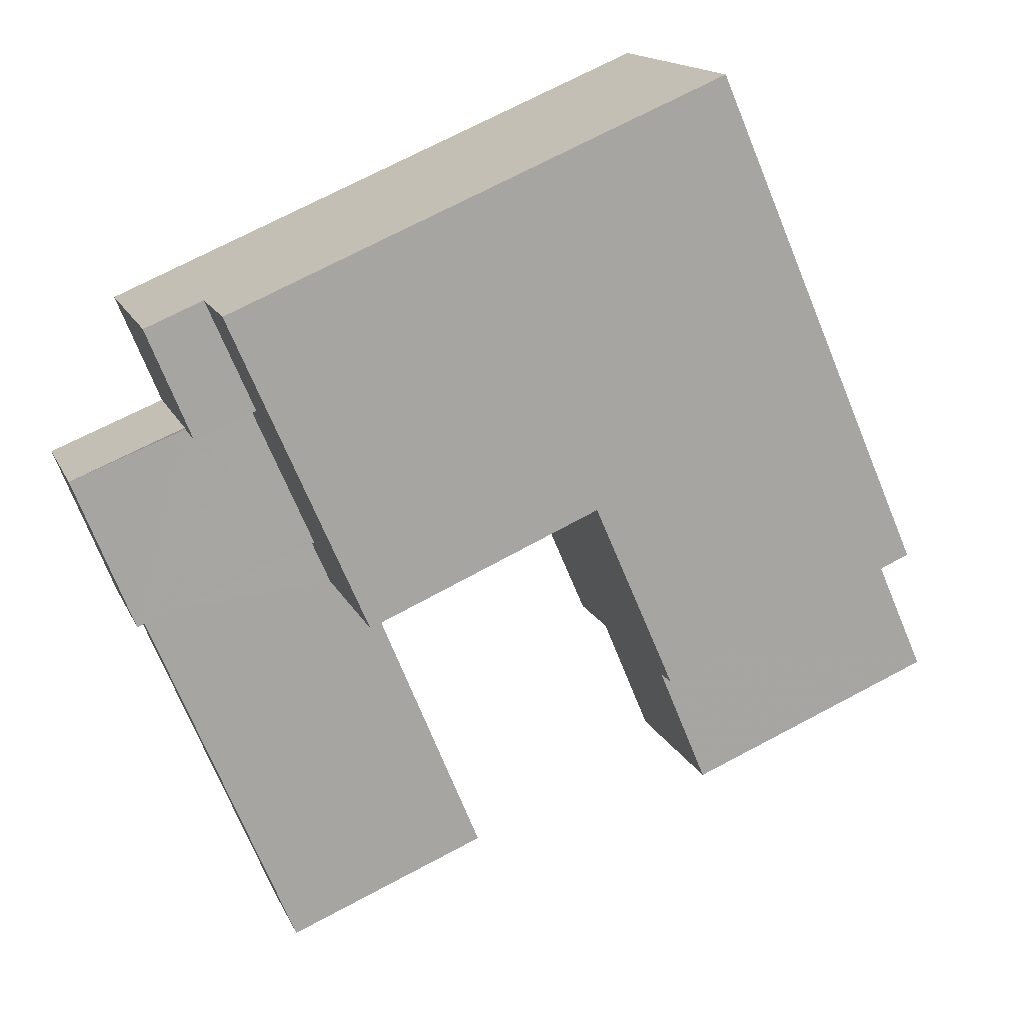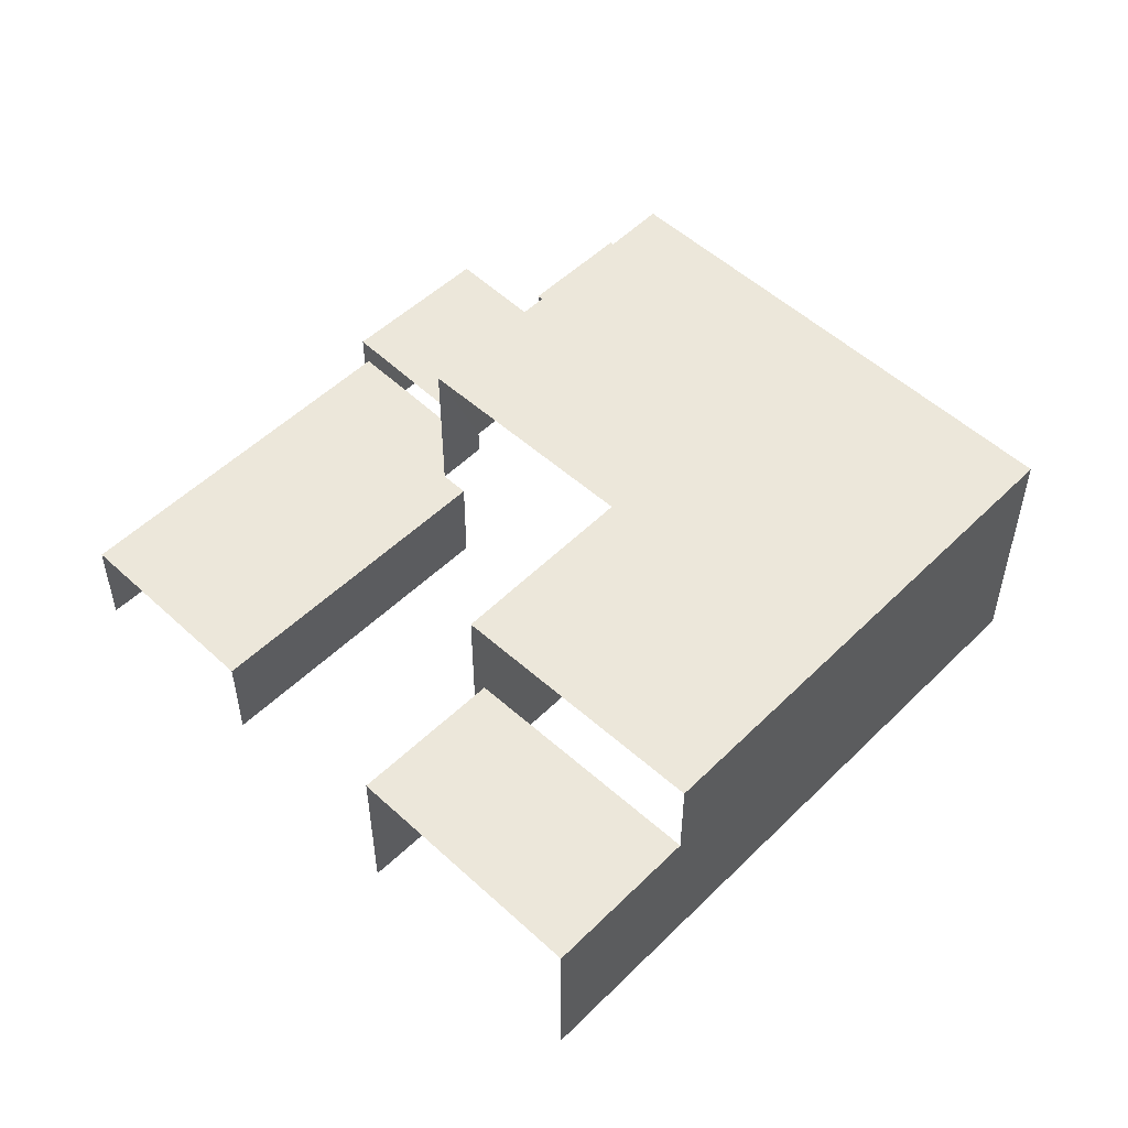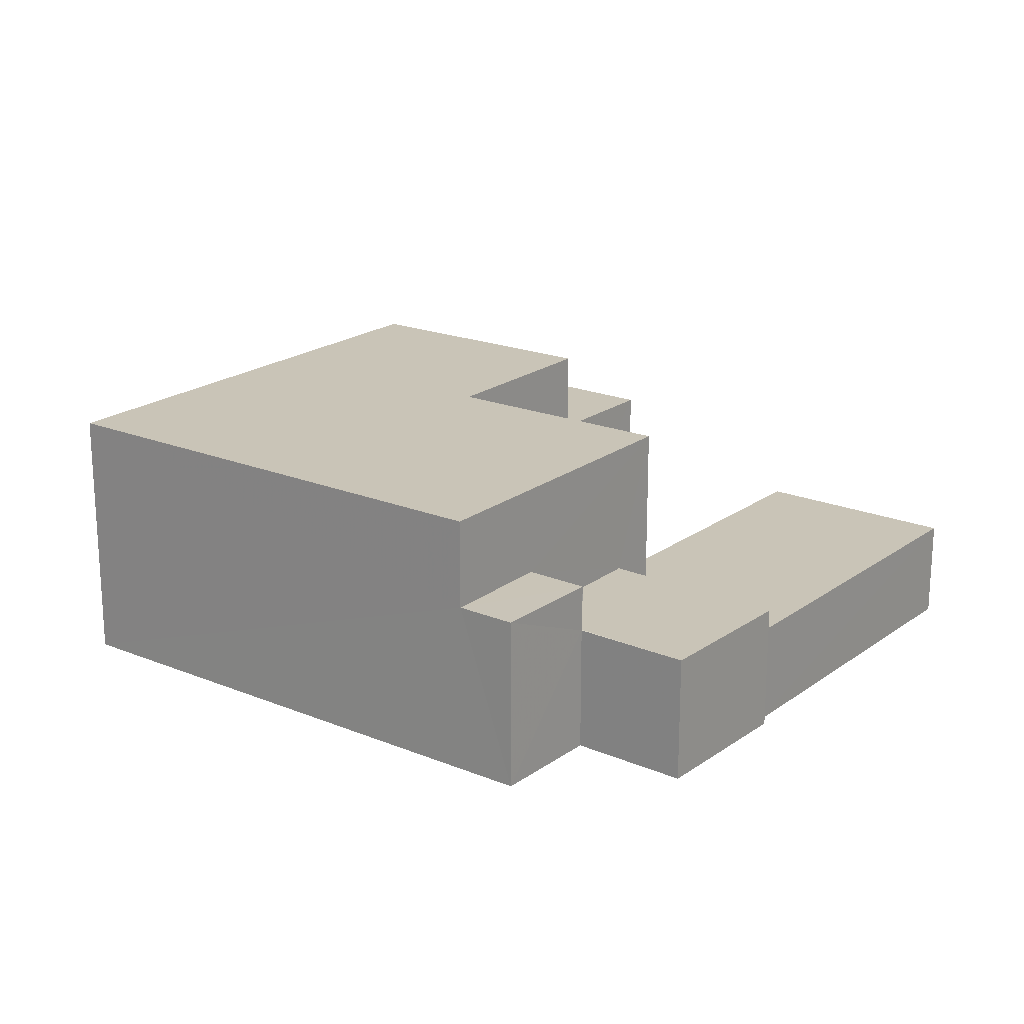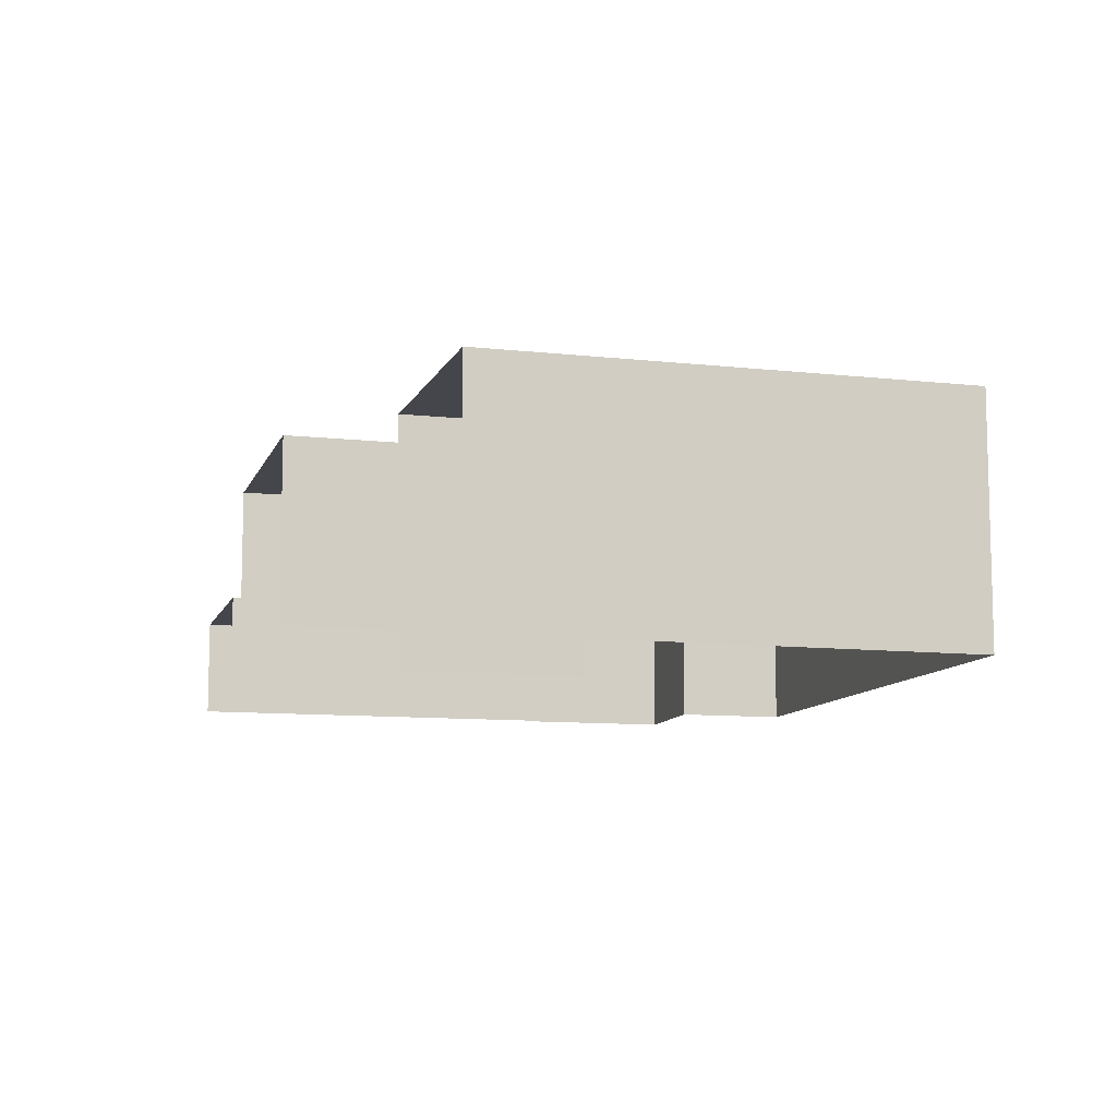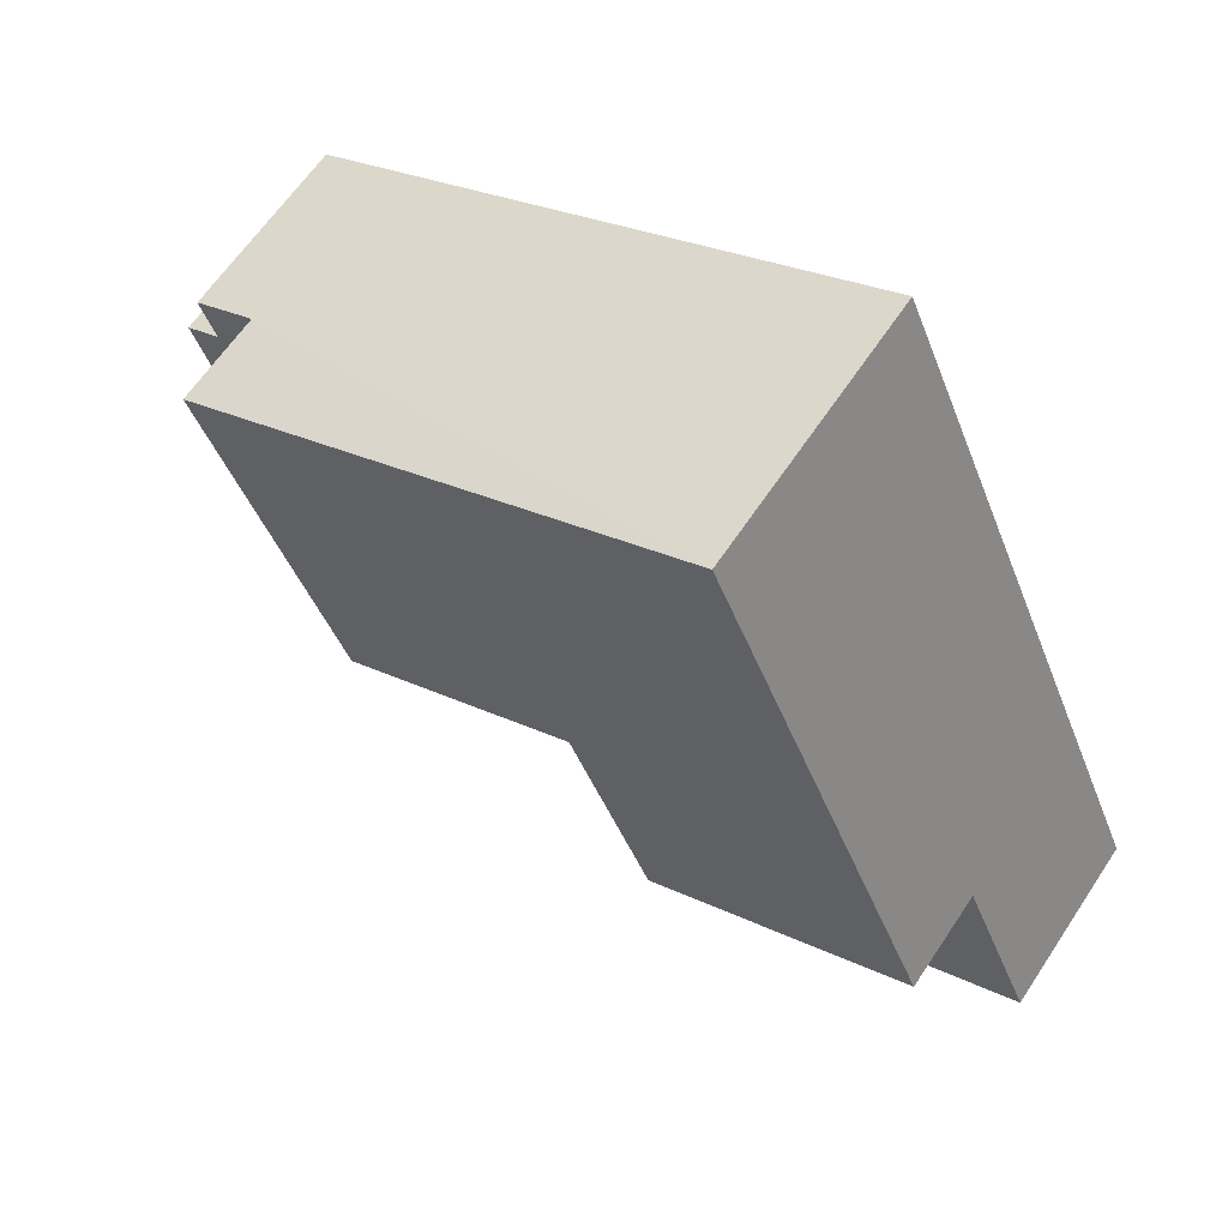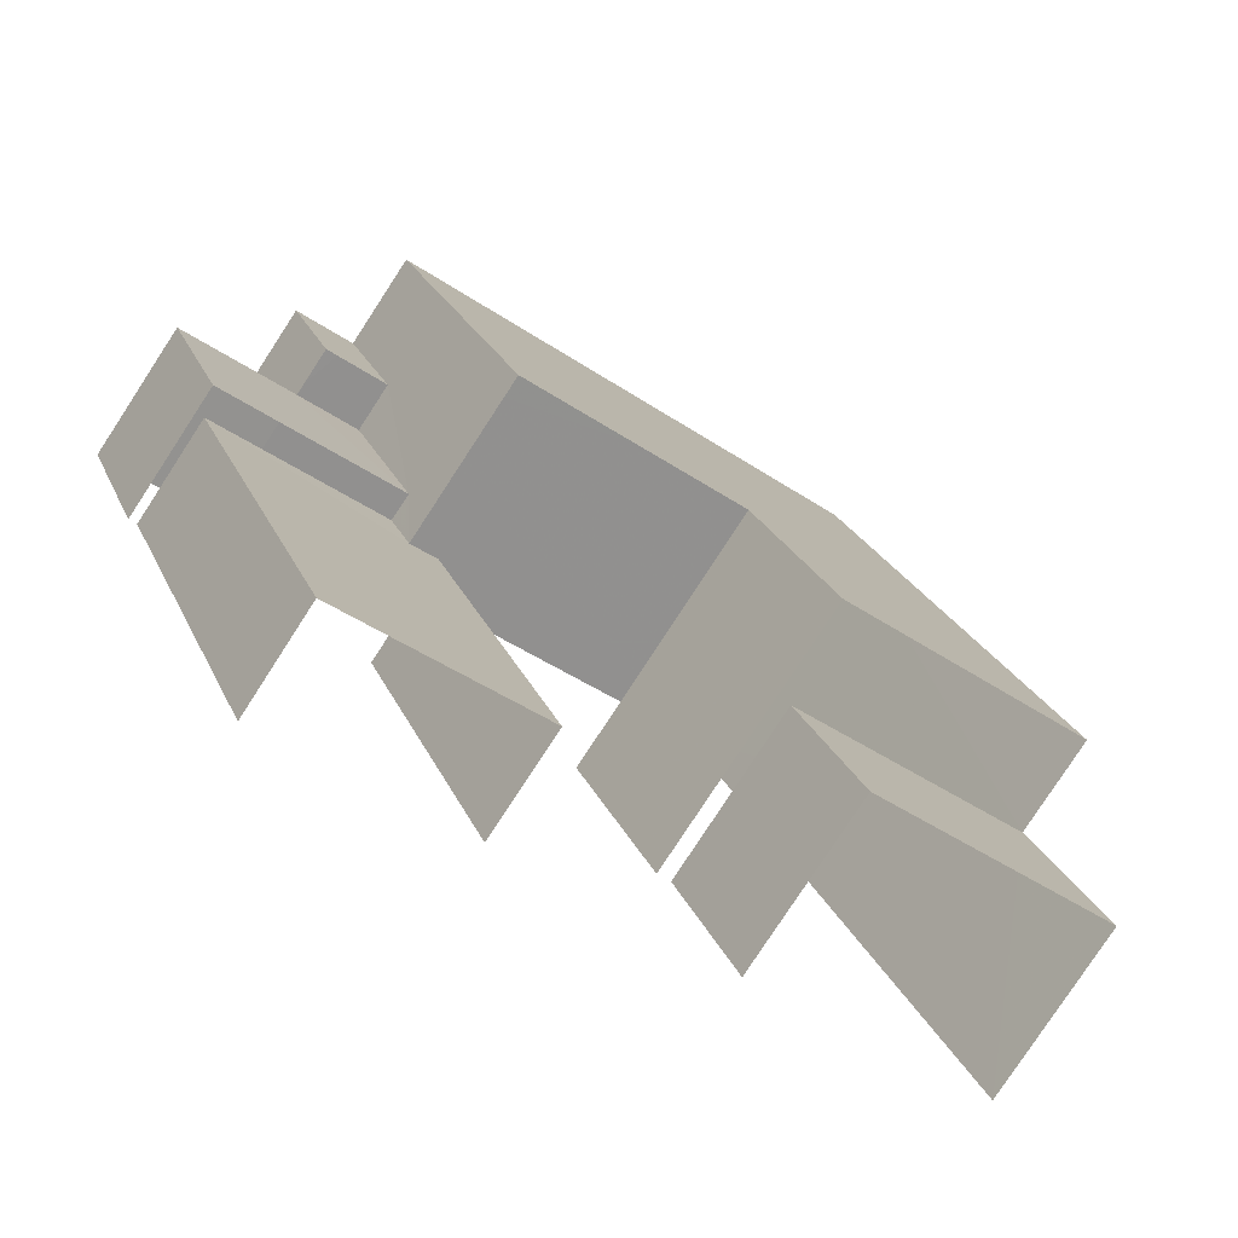
<metadata>
{"format":"obj","ext":"obj","renderer":"f3d","projection":"perspective","resolution":1024,"background":"white","views":[{"elev":15.1,"azim":-17.5,"up":"+Y"},{"elev":53.3,"azim":66.9,"up":"+Z"},{"elev":20.0,"azim":-120.1,"up":"+Z"},{"elev":-10.0,"azim":97.2,"up":"+Z"},{"elev":61.9,"azim":33.3,"up":"+Y"},{"elev":-79.3,"azim":-33.1,"up":"+Y"}]}
</metadata>
<code>
v -2.251e+05 -1.282e+05 12.27
v -2.252e+05 -1.282e+05 12.27
v -2.252e+05 -1.282e+05 12.27
v -2.252e+05 -1.282e+05 12.26
v -2.252e+05 -1.282e+05 12.27
v -2.252e+05 -1.282e+05 12.27
v -2.252e+05 -1.282e+05 12.27
v -2.252e+05 -1.282e+05 12.27
v -2.252e+05 -1.282e+05 12.27
v -2.252e+05 -1.282e+05 12.27
v -2.252e+05 -1.282e+05 12.27
v -2.252e+05 -1.282e+05 12.27
v -2.252e+05 -1.282e+05 12.27
v -2.252e+05 -1.282e+05 12.27
v -2.252e+05 -1.282e+05 17.06
v -2.252e+05 -1.282e+05 17.07
v -2.251e+05 -1.282e+05 17.06
v -2.251e+05 -1.282e+05 17.06
v -2.252e+05 -1.282e+05 15.14
v -2.252e+05 -1.282e+05 15.14
v -2.252e+05 -1.282e+05 15.14
v -2.252e+05 -1.282e+05 15.14
v -2.252e+05 -1.282e+05 15.14
v -2.252e+05 -1.282e+05 15.13
v -2.252e+05 -1.282e+05 17.19
v -2.252e+05 -1.282e+05 17.19
v -2.252e+05 -1.282e+05 17.19
v -2.252e+05 -1.282e+05 17.19
v -2.252e+05 -1.282e+05 15.87
v -2.252e+05 -1.282e+05 15.87
v -2.252e+05 -1.282e+05 15.87
v -2.252e+05 -1.282e+05 15.87
v -2.252e+05 -1.282e+05 15.87
v -2.252e+05 -1.282e+05 15.87
v -2.252e+05 -1.282e+05 19.7
v -2.251e+05 -1.282e+05 19.7
v -2.252e+05 -1.282e+05 19.7
v -2.252e+05 -1.282e+05 19.7
v -2.252e+05 -1.282e+05 19.7
v -2.252e+05 -1.282e+05 19.69
f 1 2 3
f 4 1 5
f 6 4 5
f 7 8 9
f 10 7 9
f 11 10 12
f 11 13 10
f 6 5 13
f 5 3 14
f 13 5 7
f 1 3 5
f 13 7 10
f 34 28 27
f 31 34 27
f 14 15 35
f 35 15 36
f 14 3 15
f 36 15 18
f 7 5 23
f 5 37 23
f 23 38 20
f 23 37 38
f 12 22 32
f 32 22 33
f 12 10 22
f 33 22 24
f 21 9 8
f 19 21 8
f 16 2 1
f 17 16 1
f 15 16 17
f 18 15 17
f 19 20 21
f 21 20 22
f 19 23 20
f 22 20 24
f 25 26 27
f 28 25 27
f 29 30 31
f 30 32 31
f 31 33 34
f 31 32 33
f 35 36 37
f 38 37 39
f 39 37 40
f 37 36 40
f 24 20 33
f 20 38 33
f 34 33 28
f 28 38 39
f 28 39 25
f 33 38 28
f 10 9 21
f 22 10 21
f 35 5 14
f 35 37 5
f 32 11 12
f 32 30 11
f 39 40 25
f 40 4 25
f 25 6 26
f 25 4 6
f 6 29 26
f 26 29 27
f 6 13 29
f 27 29 31
f 40 18 4
f 4 18 1
f 40 36 18
f 1 18 17
f 3 2 16
f 15 3 16
f 13 11 30
f 29 13 30
f 7 19 8
f 7 23 19

</code>
